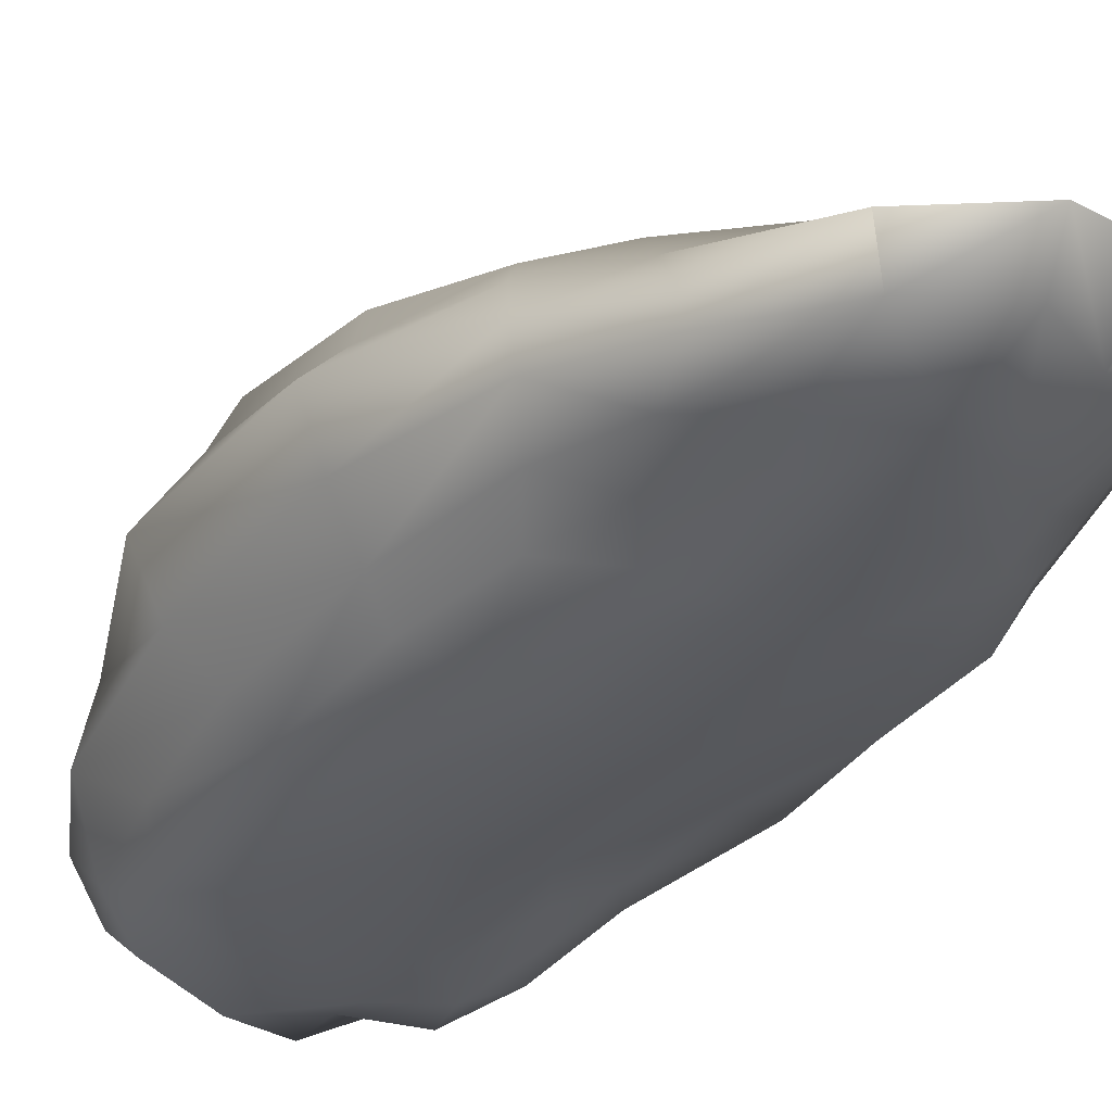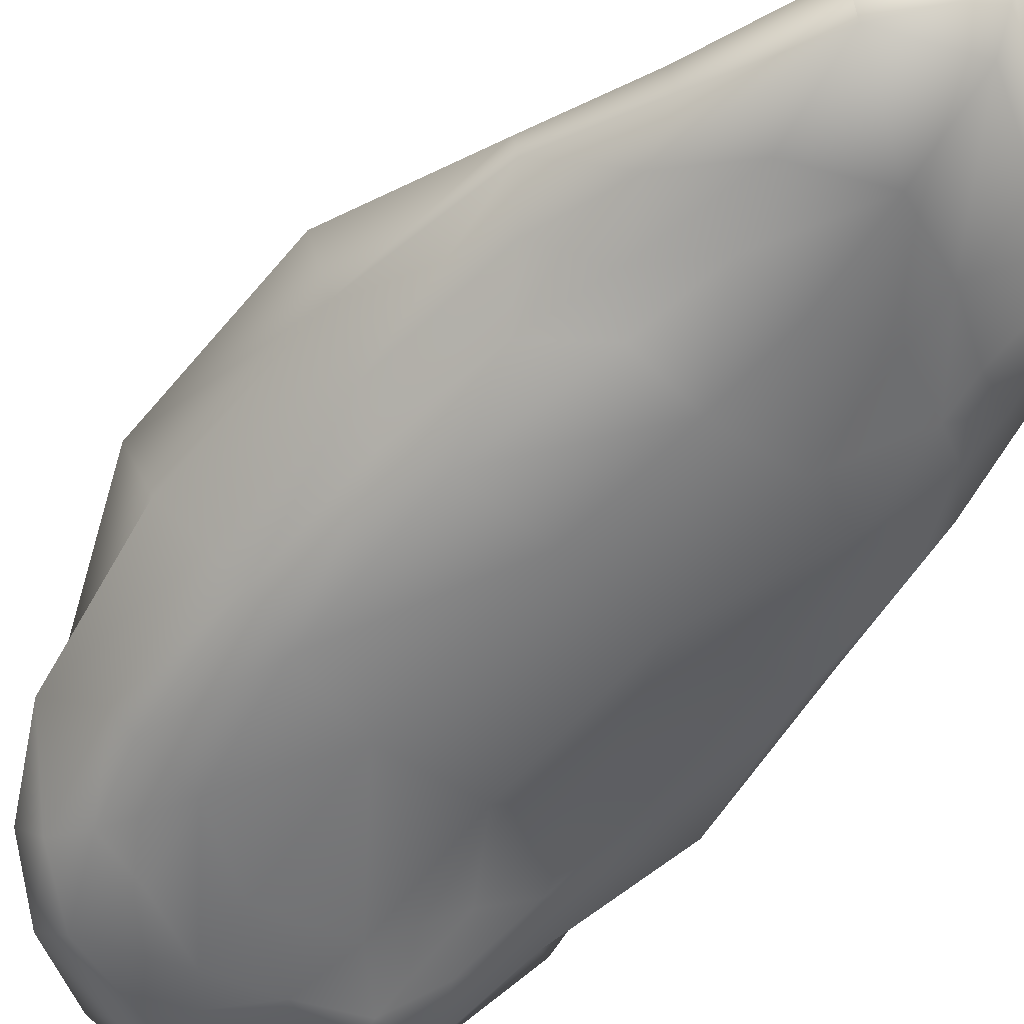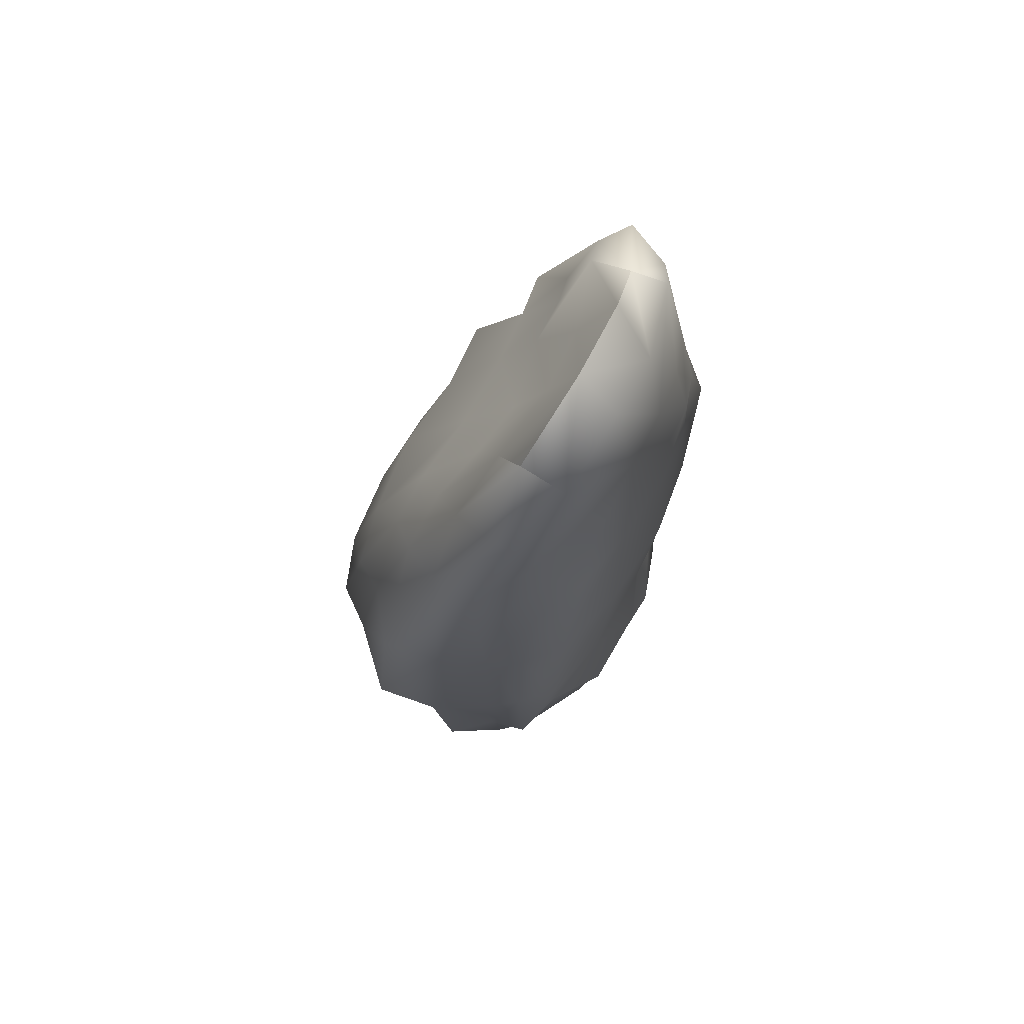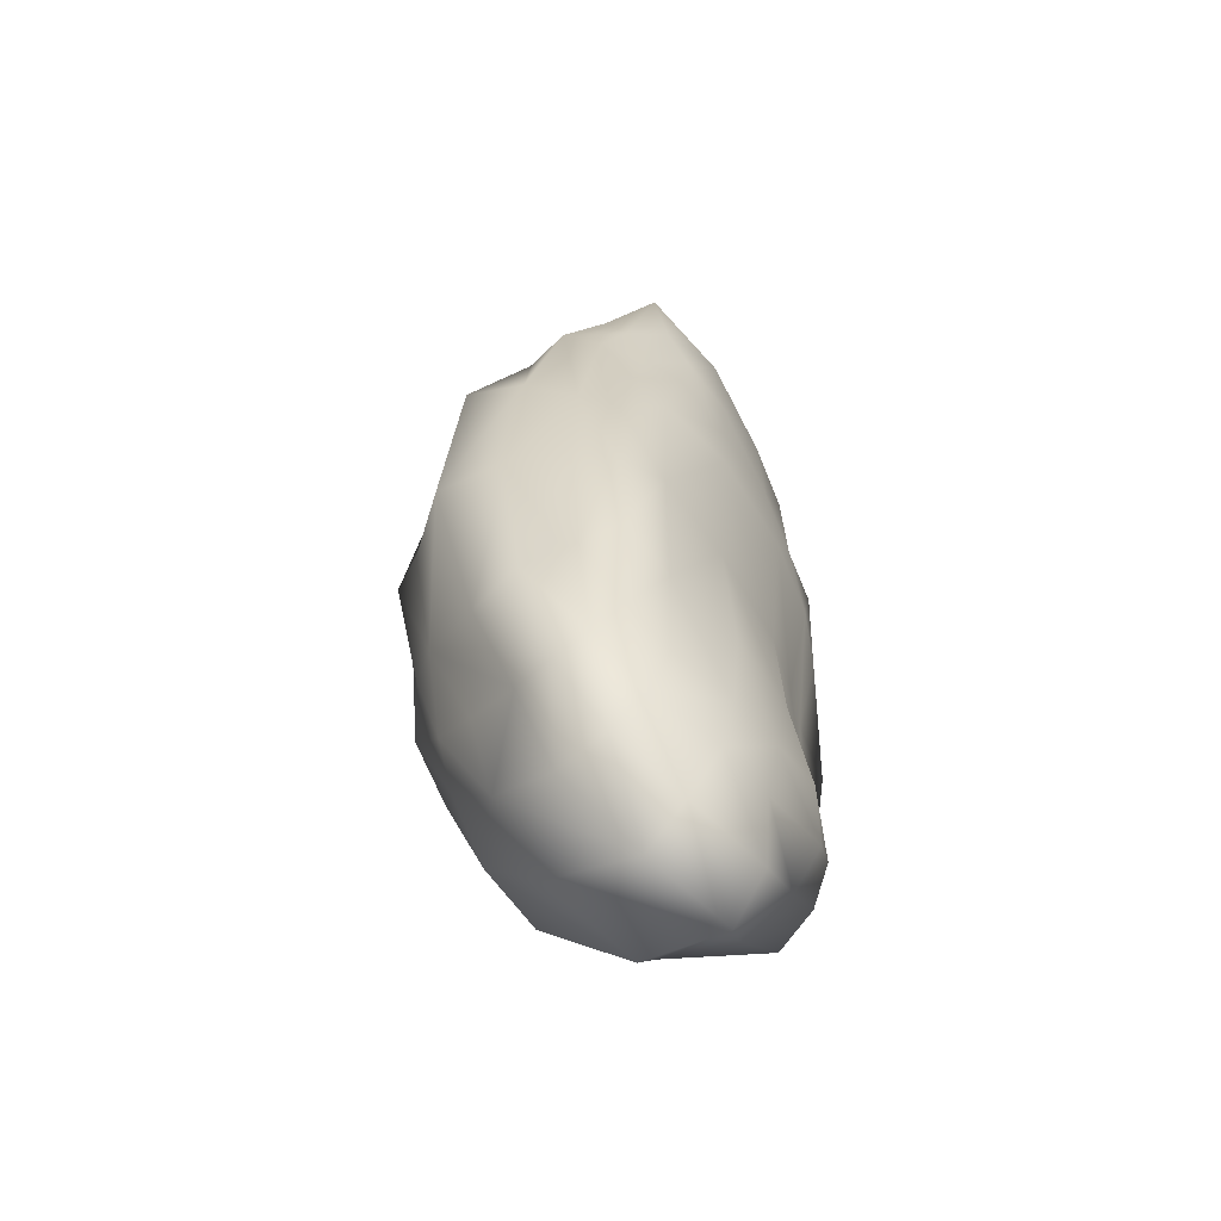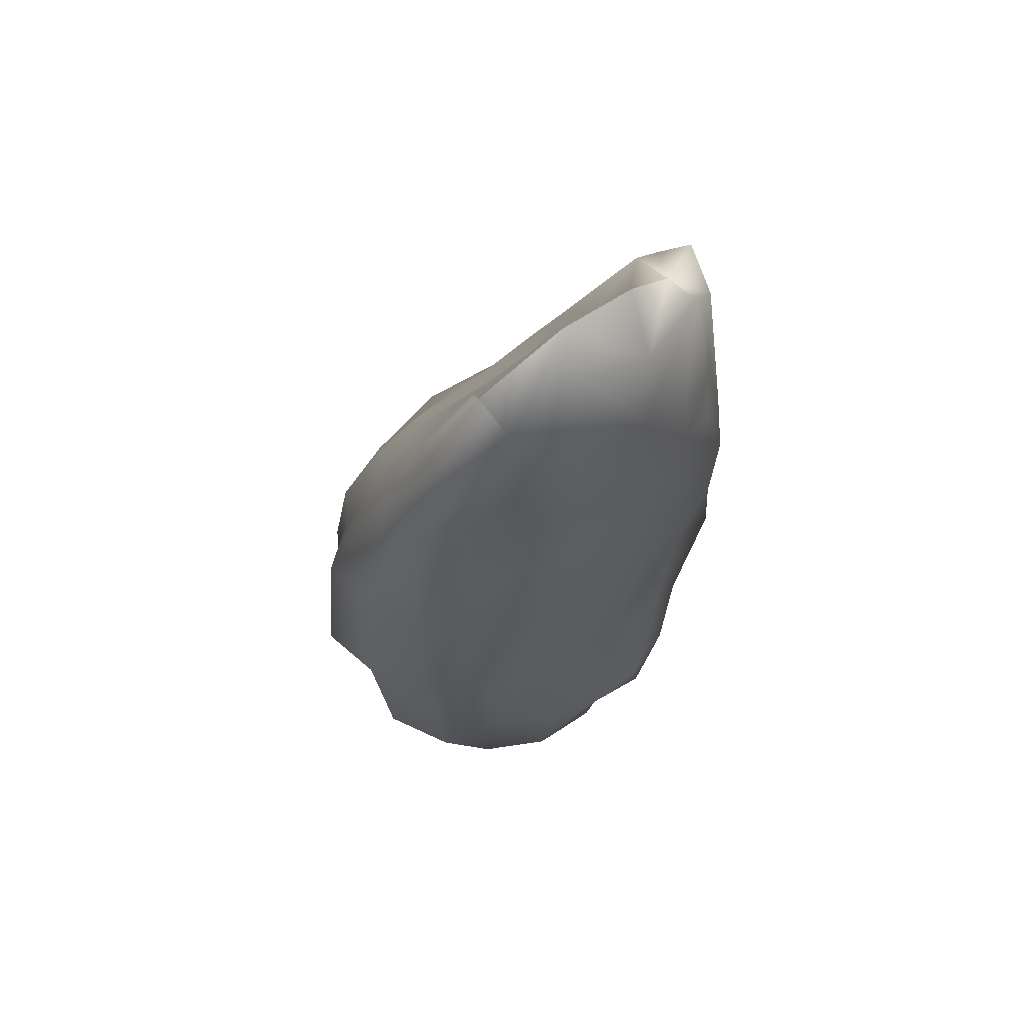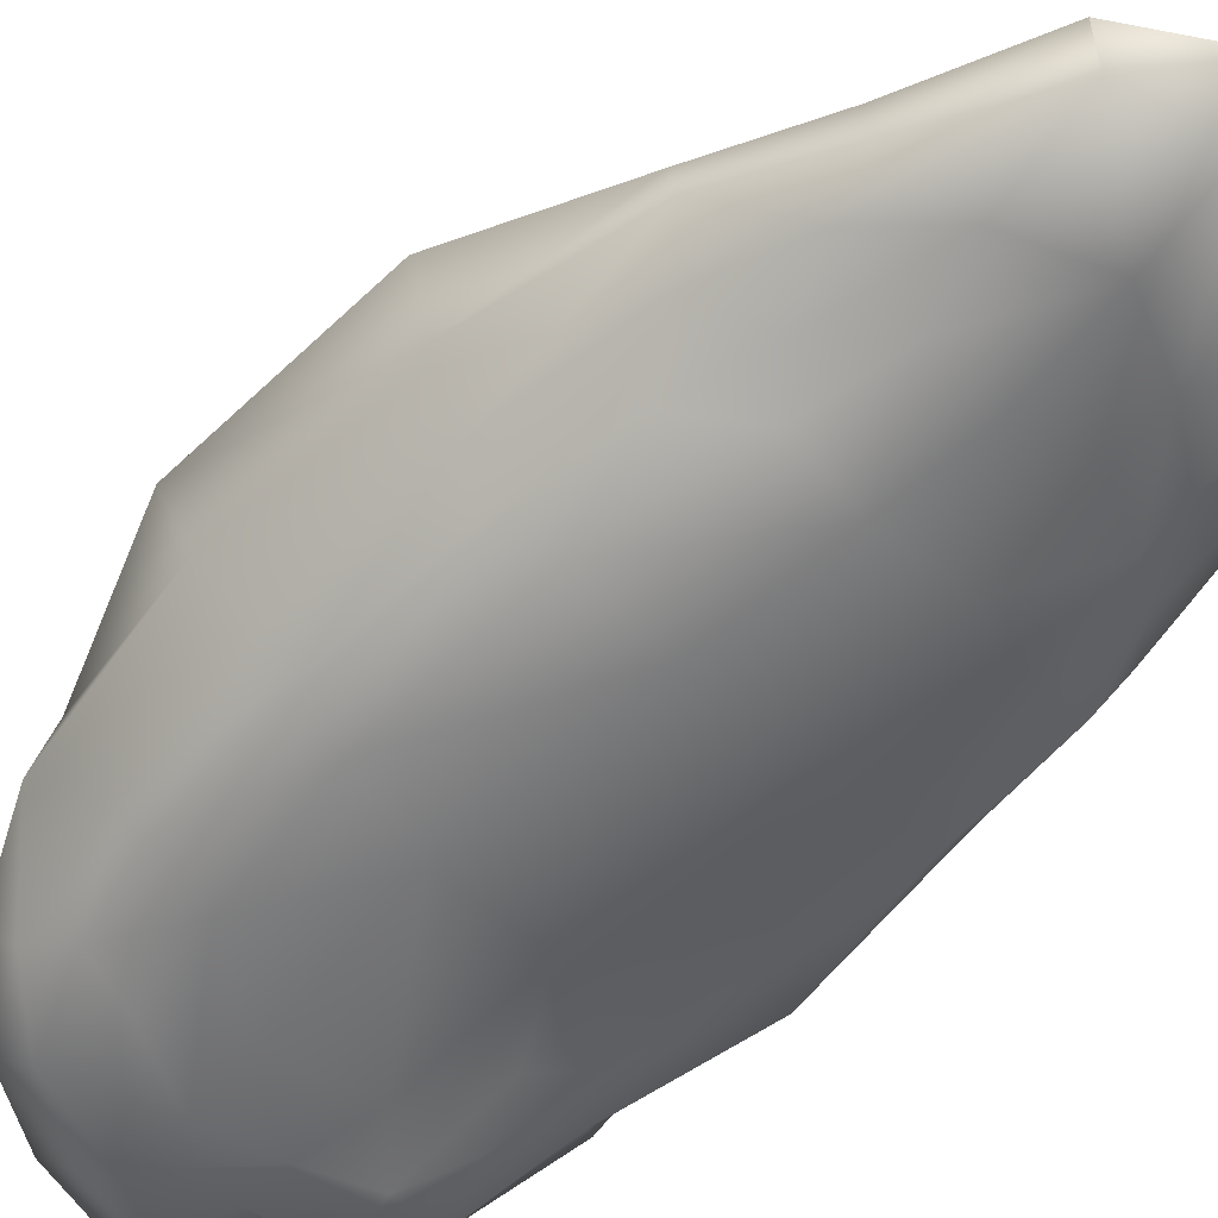
<metadata>
{"format":"obj","ext":"obj","renderer":"f3d","projection":"perspective","resolution":1024,"background":"white","views":[{"elev":-34.0,"azim":-29.7,"up":"+Y"},{"elev":-59.7,"azim":-34.7,"up":"+Y"},{"elev":72.0,"azim":-48.8,"up":"+Z"},{"elev":-57.8,"azim":-48.1,"up":"+Z"},{"elev":64.5,"azim":-26.5,"up":"+Z"},{"elev":-59.1,"azim":-40.7,"up":"+Y"}]}
</metadata>
<code>
o rock11
v -0.5375 0.6111 -1.023
v -0.2193 0.7425 -1.031
v 0.1302 0.7946 -1.035
v 0.473 0.7312 -1.003
v -0.6149 0.6268 -0.3123
v -0.2513 0.7321 -0.2353
v 0.1341 0.7985 -0.2361
v 0.4699 0.7661 -0.2798
v -0.5586 0.4364 0.4741
v -0.2038 0.5367 0.5832
v 0.1941 0.6073 0.5056
v 0.5431 0.7242 0.4391
v -0.3941 0.2188 1.072
v -0.08451 0.2352 1.162
v 0.2608 0.3014 1.22
v 0.5551 0.4166 1.08
v -0.4435 -0.7152 -1.017
v -0.1366 -0.7985 -1.216
v 0.2626 -0.7227 -1.184
v 0.5452 -0.5349 -1.001
v -0.5137 -0.7699 -0.4019
v -0.1434 -0.7585 -0.5291
v 0.312 -0.6613 -0.5684
v 0.6182 -0.5101 -0.4625
v -0.4666 -0.7526 0.3713
v -0.08874 -0.7771 0.3412
v 0.3765 -0.701 0.2626
v 0.7319 -0.5666 0.2487
v -0.288 -0.7028 0.9663
v 0.03601 -0.6939 0.9017
v 0.4112 -0.6387 0.8794
v 0.697 -0.544 0.7781
v -0.4646 0.203 -1.69
v -0.1527 0.2192 -1.905
v 0.2397 0.07985 -2.151
v 0.5197 0.2236 -1.78
v -0.4988 -0.1679 -1.897
v -0.1724 -0.3203 -2.219
v 0.255 -0.3793 -2.309
v 0.5826 -0.1591 -1.919
v -0.5206 -0.4549 -1.927
v -0.1534 -0.5186 -2.035
v 0.2404 -0.5688 -2.115
v 0.5742 -0.4425 -1.862
v -0.4716 -0.6125 -1.762
v -0.137 -0.6897 -1.85
v 0.2051 -0.6338 -1.767
v 0.5464 -0.6185 -1.735
v 0.8816 0.4046 -1.057
v 0.9244 0.5323 -0.3674
v 0.9157 0.4813 0.4007
v 0.9021 0.3403 1.083
v 0.9797 0.1059 -1.194
v 0.9646 0.2691 -0.4359
v 0.9866 0.2498 0.3548
v 1.048 0.2239 1.156
v 0.9976 -0.2103 -1.23
v 1.016 -0.02301 -0.4991
v 1.136 0.01757 0.3425
v 1.072 -0.03526 1.035
v 0.8738 -0.3943 -1.107
v 1.074 -0.3187 -0.4974
v 1.065 -0.2522 0.2377
v 1.03 -0.2775 0.8644
v 0.7196 0.1421 1.817
v 0.3998 -0.03914 1.824
v 0.06658 -0.1464 1.898
v -0.2873 -0.17 1.823
v 0.7866 -0.03986 1.849
v 0.4994 -0.1807 2.161
v 0.0894 -0.3034 2.309
v -0.3307 -0.3373 2.087
v 0.8355 -0.2159 1.885
v 0.4926 -0.399 1.896
v 0.1032 -0.5126 2.165
v -0.2864 -0.5643 2.055
v 0.7002 -0.4402 1.375
v 0.4223 -0.5402 1.584
v 0.09096 -0.6389 1.754
v -0.2619 -0.6213 1.624
v -0.7077 0.0466 0.9853
v -0.87 0.1588 0.4156
v -0.942 0.2728 -0.3886
v -0.8438 0.227 -1.066
v -0.7679 -0.1737 1.111
v -1.067 -0.08083 0.4863
v -1.136 -0.03771 -0.4552
v -0.9068 -0.07808 -1.156
v -0.7706 -0.3894 1.147
v -0.947 -0.3264 0.4389
v -1.026 -0.3368 -0.4063
v -0.9561 -0.3709 -1.203
v -0.6676 -0.5403 0.9991
v -0.7777 -0.5062 0.3395
v -0.8517 -0.5439 -0.3504
v -0.7907 -0.5354 -1
v 1.02 0.1405 1.73
v -0.2589 -0.01196 1.523
v -0.5034 0.03006 1.334
v 0.01211 0.000918 1.549
v -0.5391 -0.1276 1.457
v -0.5639 -0.297 1.578
v 0.3045 0.1131 1.649
v 0.5602 0.198 1.525
v 0.7431 0.294 1.367
v 0.9035 0.2443 1.601
v -0.1859 -0.6753 1.348
v 0.09806 -0.6605 1.301
v -0.5352 -0.4428 1.575
v -0.4971 -0.5488 1.372
v 0.4075 -0.6204 1.354
v 0.6681 -0.542 1.209
v 0.8542 -0.4349 1.086
v 1.02 -0.07407 1.6
v 0.9143 -0.3056 1.26
v -0.6238 0.2075 0.8896
v 0.7915 0.5199 0.9777
v -0.5292 -0.6152 0.7519
v -0.4038 -0.6059 1.109
v 0.956 -0.4526 0.7477
v -0.8077 0.3355 0.362
v 0.7611 0.6001 0.3878
v -0.6457 -0.6323 0.2627
v 0.9564 -0.4292 0.1884
v -0.8555 0.4738 -0.3434
v 0.7252 0.6889 -0.2728
v -0.7134 -0.6712 -0.3216
v 0.8205 -0.4018 -0.4245
v -0.6958 0.4681 -0.869
v 0.7165 0.6224 -0.8771
v -0.7154 -0.7097 -0.9457
v 0.7451 -0.4343 -0.9047
v -0.4158 0.4922 -1.363
v -0.6209 0.3727 -1.3
v -0.1695 0.5339 -1.58
v -0.6277 0.1847 -1.352
v -0.7339 -0.1645 -1.597
v 0.1388 0.5269 -1.692
v 0.419 0.5402 -1.492
v 0.6007 0.5002 -1.283
v 0.7251 0.2366 -1.544
v 0.8786 -0.1271 -1.7
v -0.6191 -0.6348 -1.354
v -0.3805 -0.658 -1.439
v -0.1052 -0.7325 -1.56
v -0.7651 -0.3906 -1.652
v -0.7078 -0.5325 -1.535
v 0.1963 -0.7069 -1.514
v 0.4769 -0.6687 -1.451
v 0.6575 -0.5221 -1.281
v 0.8387 -0.348 -1.644
v 0.7633 -0.4969 -1.534
f 6 2 1
f 6 1 5
f 7 3 2
f 7 2 6
f 3 7 8
f 3 8 4
f 6 5 9
f 6 9 10
f 10 11 7
f 10 7 6
f 11 12 8
f 11 8 7
f 9 13 14
f 9 14 10
f 11 10 14
f 11 14 15
f 11 15 16
f 11 16 12
f 22 21 17
f 22 17 18
f 22 18 19
f 22 19 23
f 23 19 20
f 23 20 24
f 26 25 21
f 26 21 22
f 26 22 23
f 26 23 27
f 27 23 24
f 27 24 28
f 25 26 30
f 25 30 29
f 27 31 30
f 27 30 26
f 27 28 32
f 27 32 31
f 38 37 33
f 38 33 34
f 39 38 34
f 39 34 35
f 39 35 36
f 39 36 40
f 38 42 41
f 38 41 37
f 39 43 42
f 39 42 38
f 39 40 44
f 39 44 43
f 42 46 45
f 42 45 41
f 43 47 46
f 43 46 42
f 44 48 47
f 44 47 43
f 54 53 49
f 54 49 50
f 54 50 51
f 54 51 55
f 55 51 52
f 55 52 56
f 58 57 53
f 58 53 54
f 59 58 54
f 59 54 55
f 55 56 60
f 55 60 59
f 58 62 61
f 58 61 57
f 58 59 63
f 58 63 62
f 59 60 64
f 59 64 63
f 70 69 65
f 70 65 66
f 71 70 66
f 71 66 67
f 71 67 68
f 71 68 72
f 74 73 69
f 74 69 70
f 71 75 74
f 71 74 70
f 71 72 76
f 71 76 75
f 73 74 78
f 73 78 77
f 75 79 78
f 75 78 74
f 76 80 79
f 76 79 75
f 86 85 81
f 86 81 82
f 86 82 83
f 86 83 87
f 87 83 84
f 87 84 88
f 90 89 85
f 90 85 86
f 87 91 90
f 87 90 86
f 91 87 88
f 91 88 92
f 89 90 94
f 89 94 93
f 91 95 94
f 91 94 90
f 92 96 95
f 92 95 91
f 134 129 1
f 134 1 133
f 2 135 133
f 2 133 1
f 3 138 135
f 3 135 2
f 3 4 139
f 3 139 138
f 4 130 140
f 4 140 139
f 5 1 129
f 5 129 125
f 8 126 130
f 8 130 4
f 5 125 121
f 5 121 9
f 8 12 122
f 8 122 126
f 9 121 116
f 9 116 13
f 16 117 122
f 16 122 12
f 99 98 13
f 99 13 116
f 13 98 100
f 13 100 14
f 15 14 100
f 15 100 103
f 15 103 104
f 15 104 16
f 16 104 105
f 16 105 117
f 17 131 143
f 17 143 144
f 17 144 145
f 17 145 18
f 18 145 148
f 18 148 19
f 149 20 19
f 149 19 148
f 20 149 150
f 20 150 132
f 131 17 21
f 131 21 127
f 24 20 132
f 24 132 128
f 21 25 123
f 21 123 127
f 28 24 128
f 28 128 124
f 25 29 118
f 25 118 123
f 120 32 28
f 120 28 124
f 29 107 119
f 29 119 118
f 30 108 107
f 30 107 29
f 31 111 108
f 31 108 30
f 31 32 112
f 31 112 111
f 32 120 113
f 32 113 112
f 33 136 134
f 33 134 133
f 33 133 135
f 33 135 34
f 35 34 135
f 35 135 138
f 35 138 139
f 35 139 36
f 141 36 139
f 141 139 140
f 33 37 137
f 33 137 136
f 142 40 36
f 142 36 141
f 37 41 146
f 37 146 137
f 40 142 151
f 40 151 44
f 41 45 147
f 41 147 146
f 44 151 152
f 44 152 48
f 45 144 143
f 45 143 147
f 45 46 145
f 45 145 144
f 46 47 148
f 46 148 145
f 48 149 148
f 48 148 47
f 152 150 149
f 152 149 48
f 141 140 130
f 141 130 49
f 50 49 130
f 50 130 126
f 51 50 126
f 51 126 122
f 52 51 122
f 52 122 117
f 106 52 117
f 106 117 105
f 53 142 141
f 53 141 49
f 56 52 106
f 56 106 97
f 53 57 151
f 53 151 142
f 56 97 114
f 56 114 60
f 61 152 151
f 61 151 57
f 114 115 64
f 114 64 60
f 61 132 150
f 61 150 152
f 62 128 132
f 62 132 61
f 62 63 124
f 62 124 128
f 63 64 120
f 63 120 124
f 64 115 113
f 64 113 120
f 65 106 105
f 65 105 104
f 65 104 103
f 65 103 66
f 67 66 103
f 67 103 100
f 67 100 98
f 67 98 68
f 68 98 99
f 68 99 101
f 69 97 106
f 69 106 65
f 72 68 101
f 72 101 102
f 69 73 114
f 69 114 97
f 72 102 109
f 72 109 76
f 73 77 115
f 73 115 114
f 76 109 110
f 76 110 80
f 115 77 112
f 115 112 113
f 78 111 112
f 78 112 77
f 79 108 111
f 79 111 78
f 79 80 107
f 79 107 108
f 80 110 119
f 80 119 107
f 81 101 99
f 81 99 116
f 82 81 116
f 82 116 121
f 83 82 121
f 83 121 125
f 84 83 125
f 84 125 129
f 134 136 84
f 134 84 129
f 85 102 101
f 85 101 81
f 137 88 84
f 137 84 136
f 85 89 109
f 85 109 102
f 92 88 137
f 92 137 146
f 89 93 110
f 89 110 109
f 147 96 92
f 147 92 146
f 93 118 119
f 93 119 110
f 94 123 118
f 94 118 93
f 94 95 127
f 94 127 123
f 96 131 127
f 96 127 95
f 96 147 143
f 96 143 131

</code>
